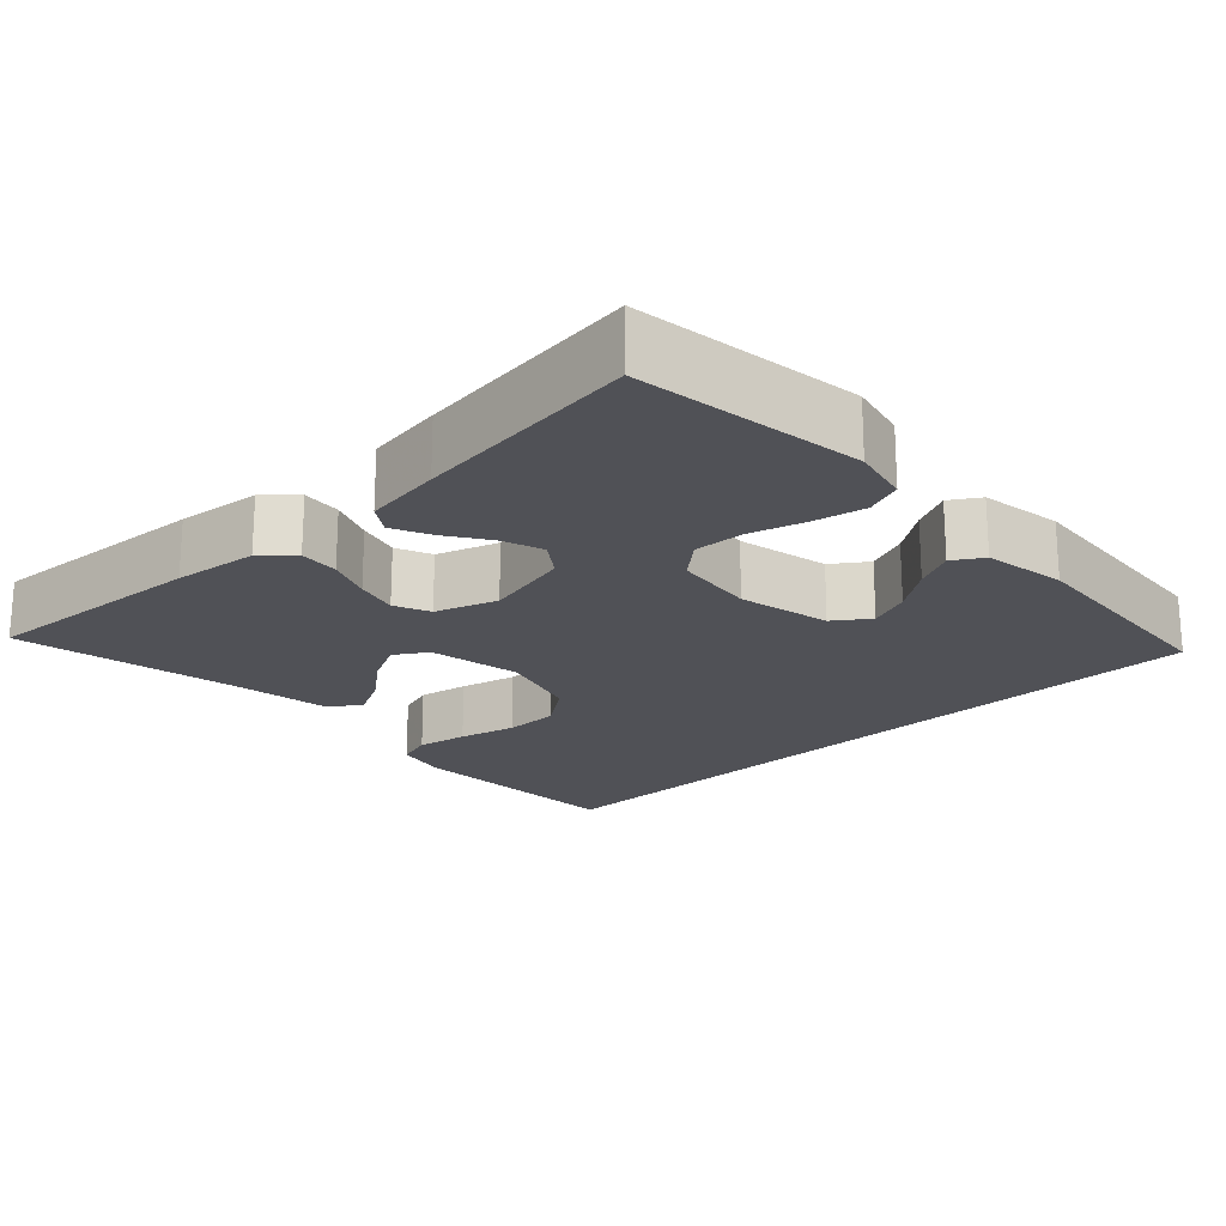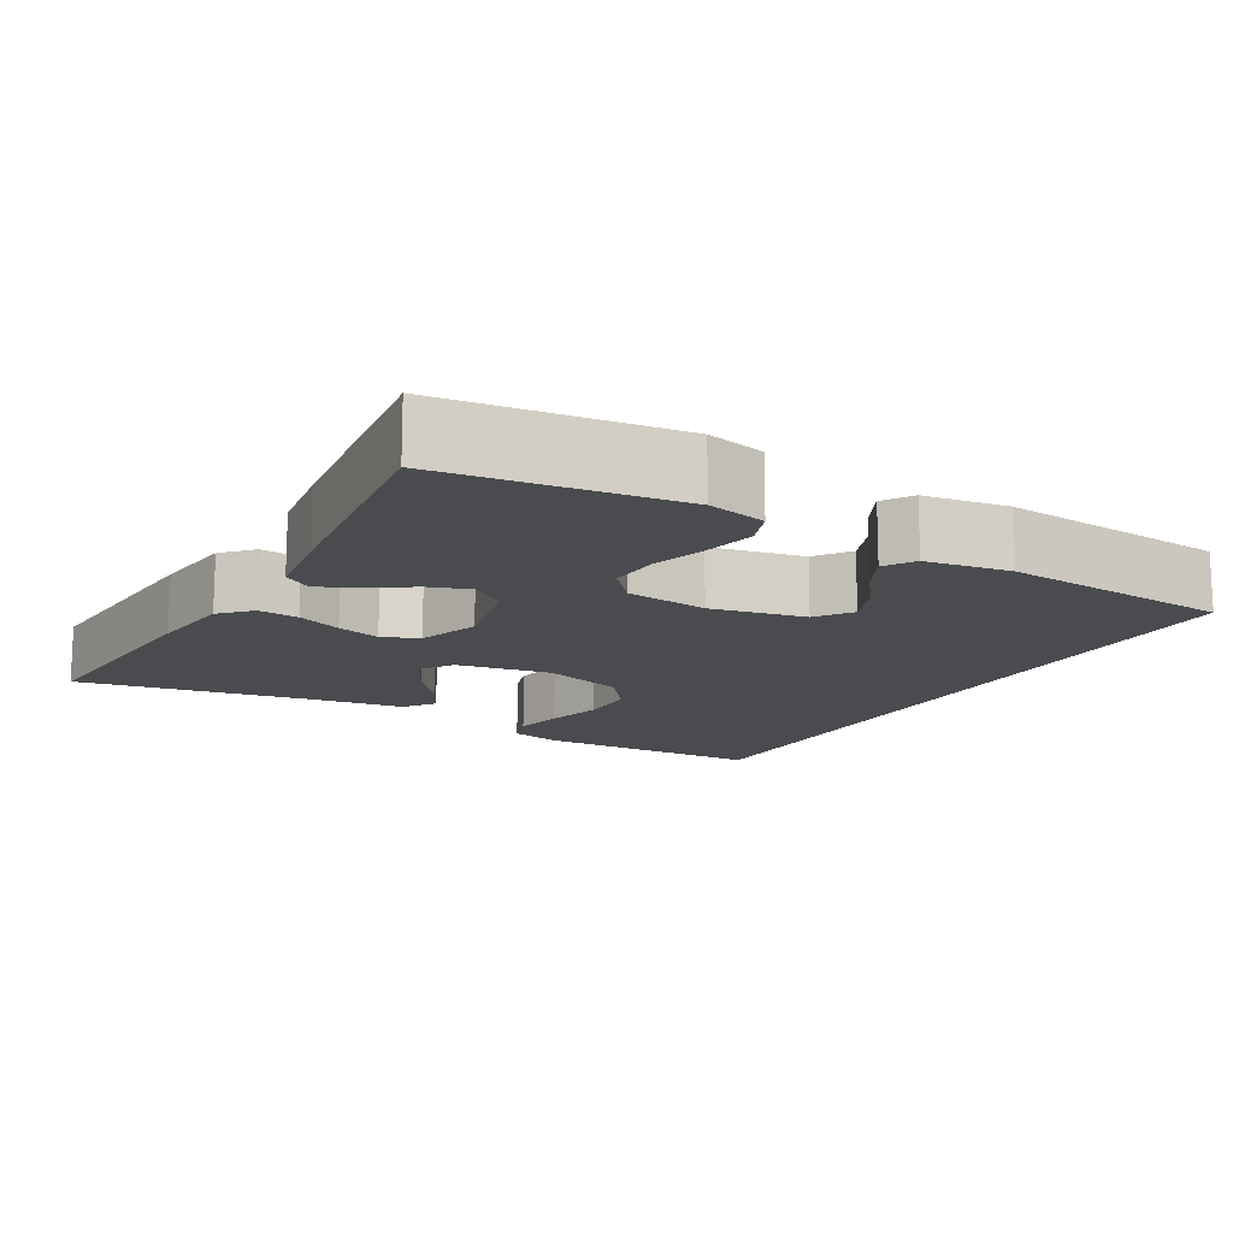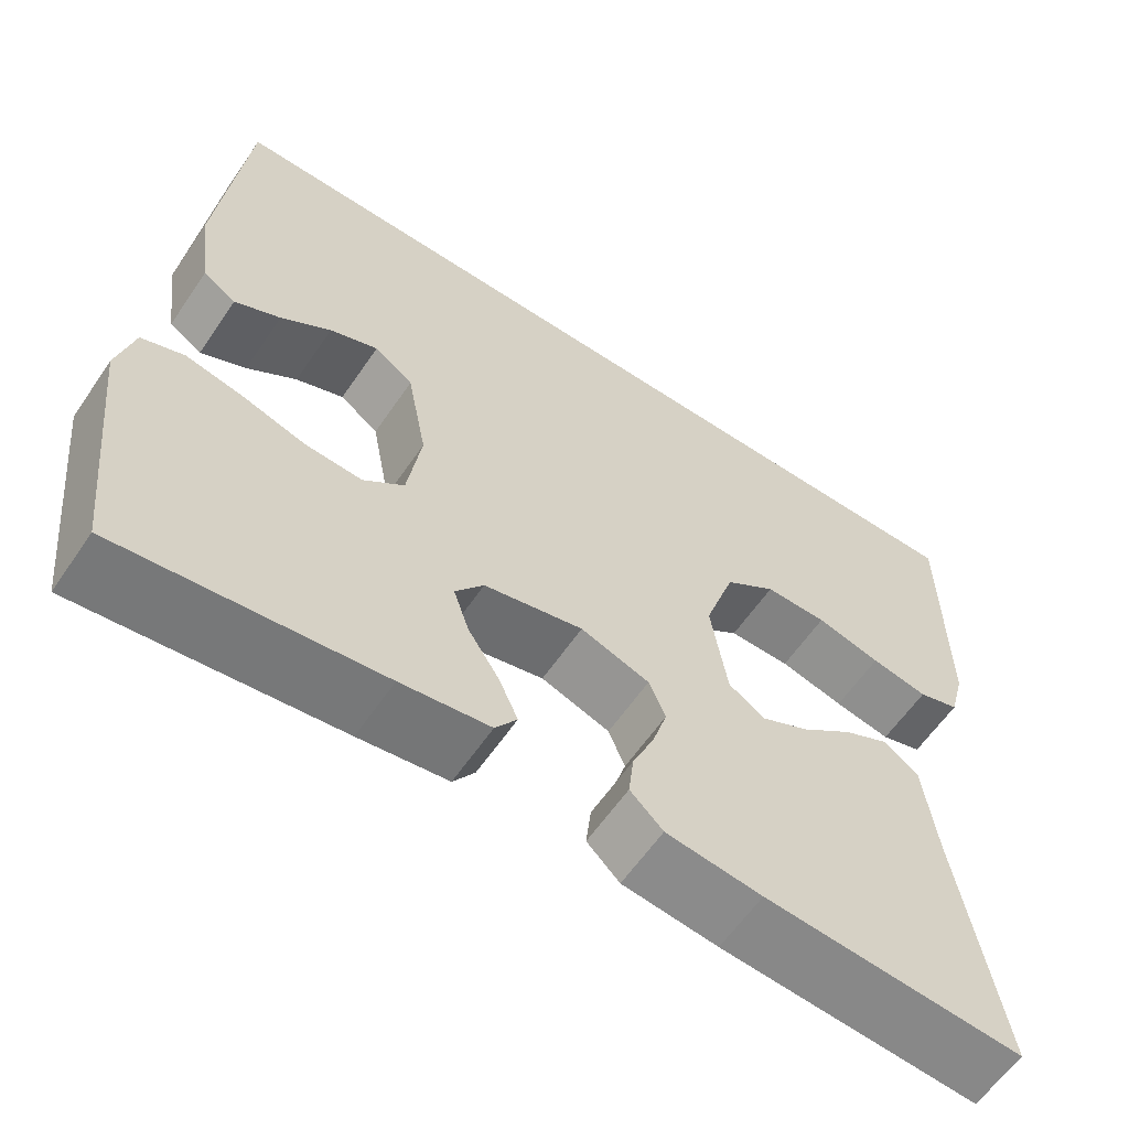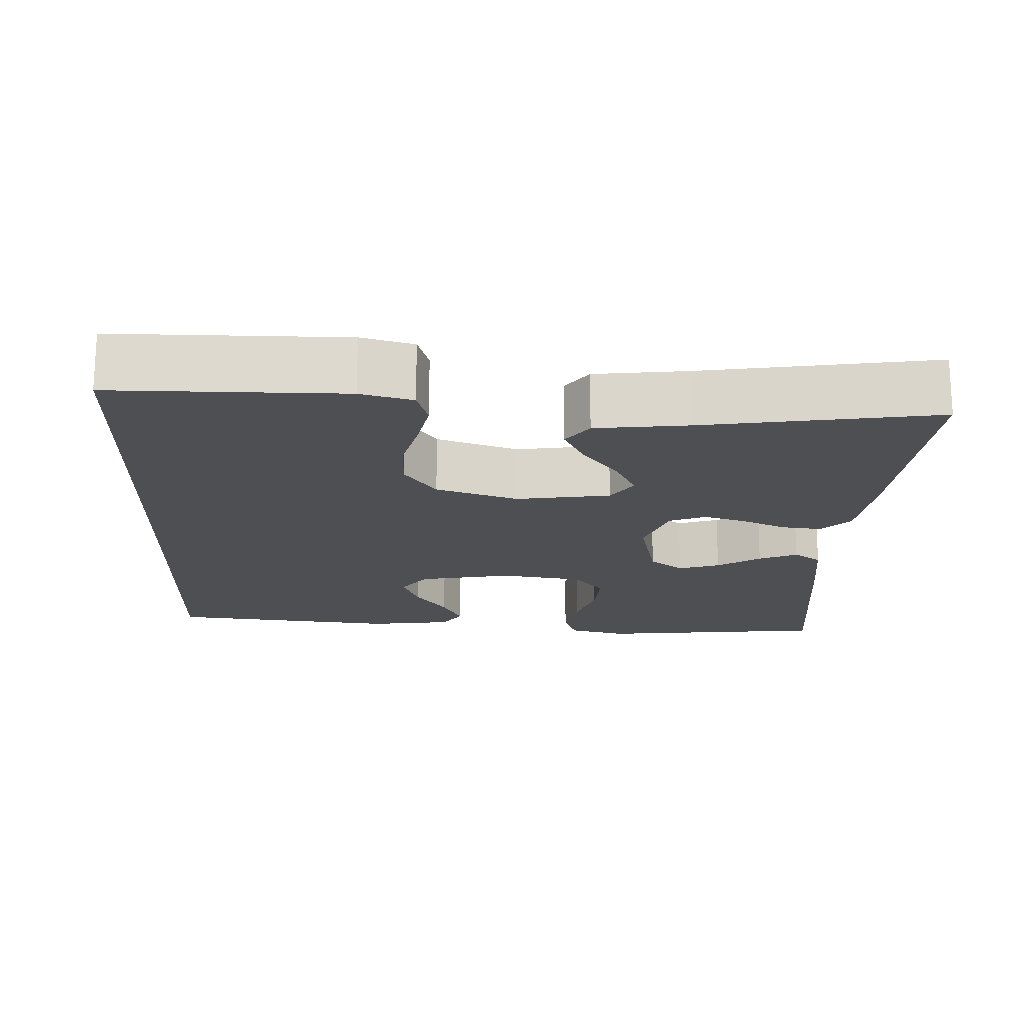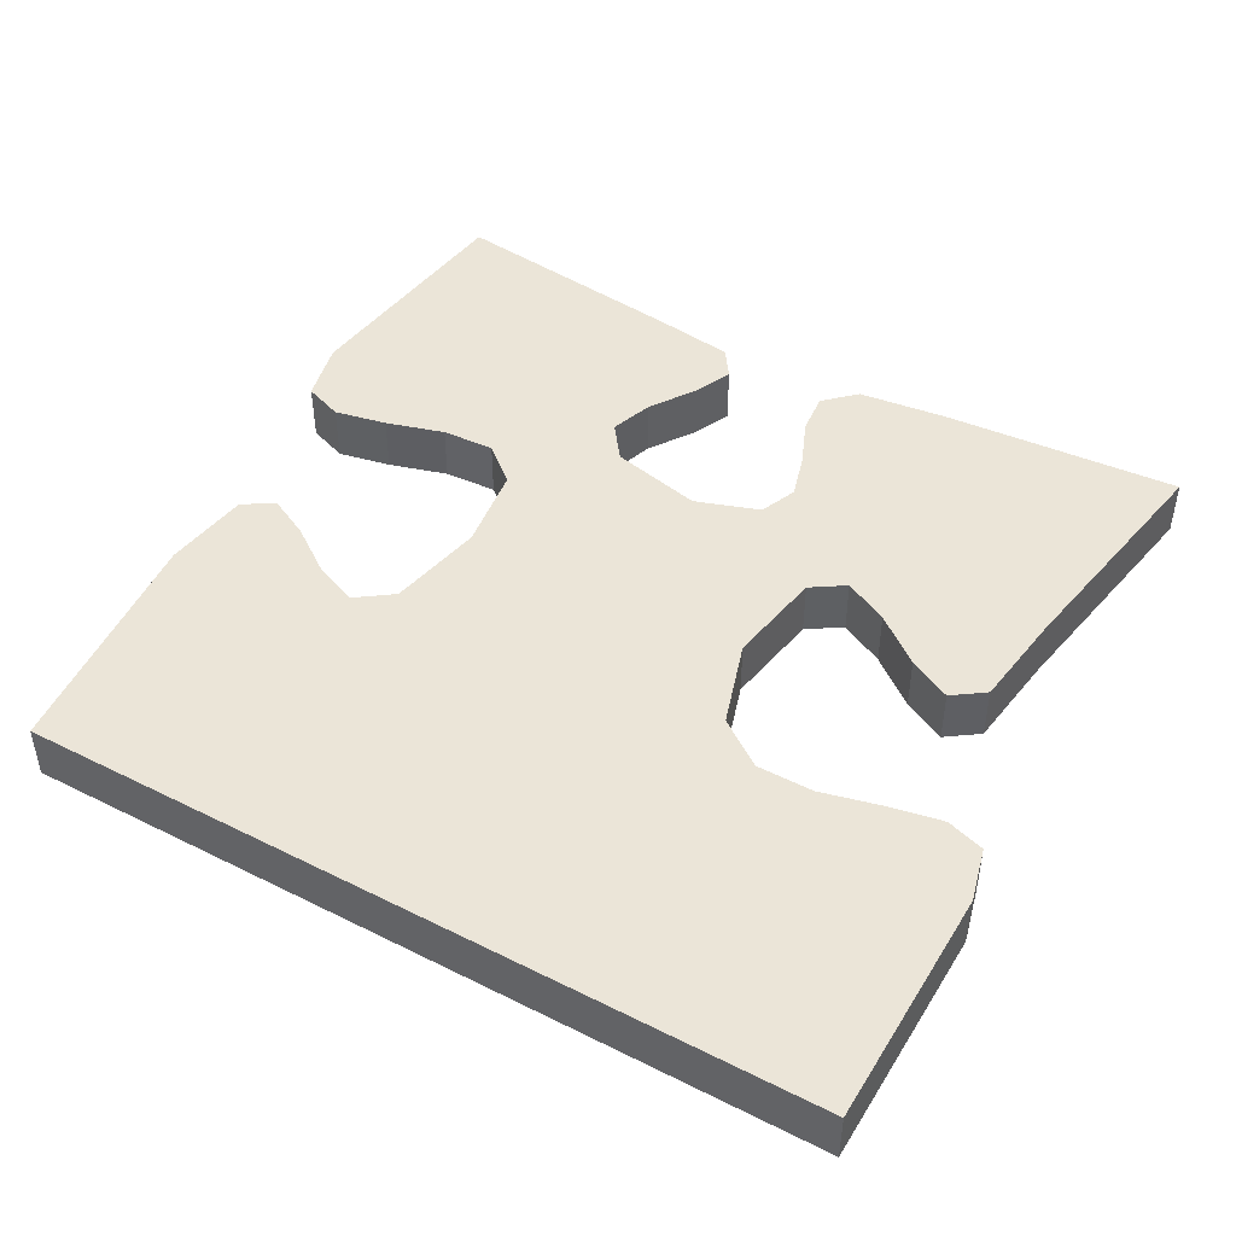
<metadata>
{"format":"obj","ext":"obj","renderer":"f3d","projection":"perspective","resolution":1024,"background":"white","views":[{"elev":-20.3,"azim":-135.7,"up":"+Y"},{"elev":-14.2,"azim":-119.1,"up":"+Y"},{"elev":-60.7,"azim":-34.2,"up":"+Z"},{"elev":-18.1,"azim":87.7,"up":"+Y"},{"elev":45.9,"azim":29.8,"up":"+Y"}]}
</metadata>
<code>
v 0.5 0.07 -0.5
v 0.2 0.07 -0.477
v 0.089 0.07 -0.463
v 0.051 0.07 -0.426
v 0.057 0.07 -0.374
v 0.082 0.07 -0.316
v 0.099 0.07 -0.26
v 0.08 0.07 -0.213
v 0 0.07 -0.185
v -0.115 0.07 -0.211
v -0.148 0.07 -0.255
v -0.13 0.07 -0.309
v -0.094 0.07 -0.365
v -0.072 0.07 -0.415
v -0.097 0.07 -0.451
v -0.2 0.07 -0.465
v -0.5 0.07 -0.5
v -0.533 0.07 -0.2
v -0.514 0.07 -0.124
v -0.465 0.07 -0.106
v -0.399 0.07 -0.12
v -0.326 0.07 -0.142
v -0.26 0.07 -0.146
v -0.213 0.07 -0.107
v -0.197 0.07 0
v -0.22 0.07 0.122
v -0.265 0.07 0.155
v -0.321 0.07 0.133
v -0.379 0.07 0.092
v -0.432 0.07 0.066
v -0.47 0.07 0.091
v -0.485 0.07 0.2
v -0.454 0.07 0.5
v 0.538 0.07 0.5
v 0.539 0.07 0.2
v 0.521 0.07 0.132
v 0.473 0.07 0.117
v 0.407 0.07 0.13
v 0.332 0.07 0.149
v 0.26 0.07 0.149
v 0.201 0.07 0.107
v 0.166 0.07 0
v 0.185 0.07 -0.122
v 0.227 0.07 -0.15
v 0.283 0.07 -0.122
v 0.343 0.07 -0.075
v 0.397 0.07 -0.048
v 0.437 0.07 -0.077
v 0.452 0.07 -0.2
v 0.5 0 -0.5
v 0.2 0 -0.477
v 0.089 0 -0.463
v 0.051 0 -0.426
v 0.057 0 -0.374
v 0.082 0 -0.316
v 0.099 0 -0.26
v 0.08 0 -0.213
v 0 0 -0.185
v -0.115 0 -0.211
v -0.148 0 -0.255
v -0.13 0 -0.309
v -0.094 0 -0.365
v -0.072 0 -0.415
v -0.097 0 -0.451
v -0.2 0 -0.465
v -0.5 0 -0.5
v -0.533 0 -0.2
v -0.514 0 -0.124
v -0.465 0 -0.106
v -0.399 0 -0.12
v -0.326 0 -0.142
v -0.26 0 -0.146
v -0.213 0 -0.107
v -0.197 0 0
v -0.22 0 0.122
v -0.265 0 0.155
v -0.321 0 0.133
v -0.379 0 0.092
v -0.432 0 0.066
v -0.47 0 0.091
v -0.485 0 0.2
v -0.454 0 0.5
v 0.538 0 0.5
v 0.539 0 0.2
v 0.521 0 0.132
v 0.473 0 0.117
v 0.407 0 0.13
v 0.332 0 0.149
v 0.26 0 0.149
v 0.201 0 0.107
v 0.166 0 0
v 0.185 0 -0.122
v 0.227 0 -0.15
v 0.283 0 -0.122
v 0.343 0 -0.075
v 0.397 0 -0.048
v 0.437 0 -0.077
v 0.452 0 -0.2
f 46 47 48 49
f 45 46 49 1
f 44 45 1 2
f 43 44 2 3
f 42 43 3
f 36 37 38 39
f 34 35 36 39
f 34 39 40
f 33 34 40 41
f 28 29 30 31
f 27 28 31 32
f 19 20 21 22
f 17 18 19 22
f 17 22 23
f 16 17 23 24
f 12 13 14 15
f 11 12 15 16
f 3 4 5 6
f 3 6 7
f 42 3 7
f 33 41 42
f 27 32 33
f 26 27 33 42
f 25 26 42
f 11 16 24 25
f 10 11 25
f 9 10 25 42
f 8 9 42
f 7 8 42
f 98 97 96 95
f 50 98 95 94
f 51 50 94 93
f 52 51 93 92
f 52 92 91
f 88 87 86 85
f 88 85 84 83
f 89 88 83
f 90 89 83 82
f 80 79 78 77
f 81 80 77 76
f 71 70 69 68
f 71 68 67 66
f 72 71 66
f 73 72 66 65
f 64 63 62 61
f 65 64 61 60
f 55 54 53 52
f 56 55 52
f 56 52 91
f 91 90 82
f 82 81 76
f 91 82 76 75
f 91 75 74
f 74 73 65 60
f 74 60 59
f 91 74 59 58
f 91 58 57
f 91 57 56
f 1 50 51 2
f 2 51 52 3
f 3 52 53 4
f 4 53 54 5
f 5 54 55 6
f 6 55 56 7
f 7 56 57 8
f 8 57 58 9
f 9 58 59 10
f 10 59 60 11
f 11 60 61 12
f 12 61 62 13
f 13 62 63 14
f 14 63 64 15
f 15 64 65 16
f 16 65 66 17
f 17 66 67 18
f 18 67 68 19
f 19 68 69 20
f 20 69 70 21
f 21 70 71 22
f 22 71 72 23
f 23 72 73 24
f 24 73 74 25
f 25 74 75 26
f 26 75 76 27
f 27 76 77 28
f 28 77 78 29
f 29 78 79 30
f 30 79 80 31
f 31 80 81 32
f 32 81 82 33
f 33 82 83 34
f 34 83 84 35
f 35 84 85 36
f 36 85 86 37
f 37 86 87 38
f 38 87 88 39
f 39 88 89 40
f 40 89 90 41
f 41 90 91 42
f 42 91 92 43
f 43 92 93 44
f 44 93 94 45
f 45 94 95 46
f 46 95 96 47
f 47 96 97 48
f 48 97 98 49
f 49 98 50 1

</code>
